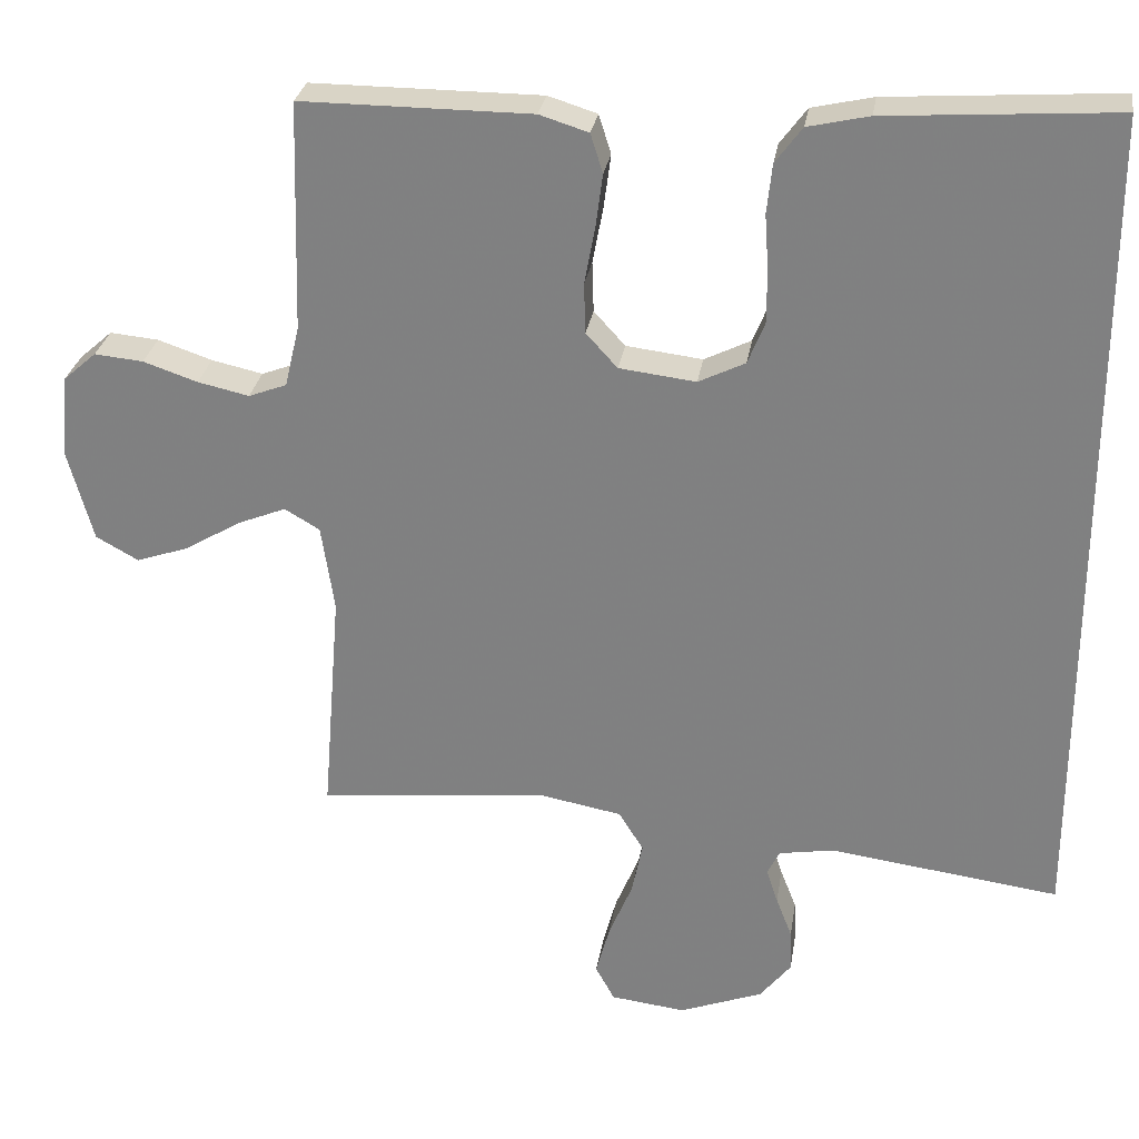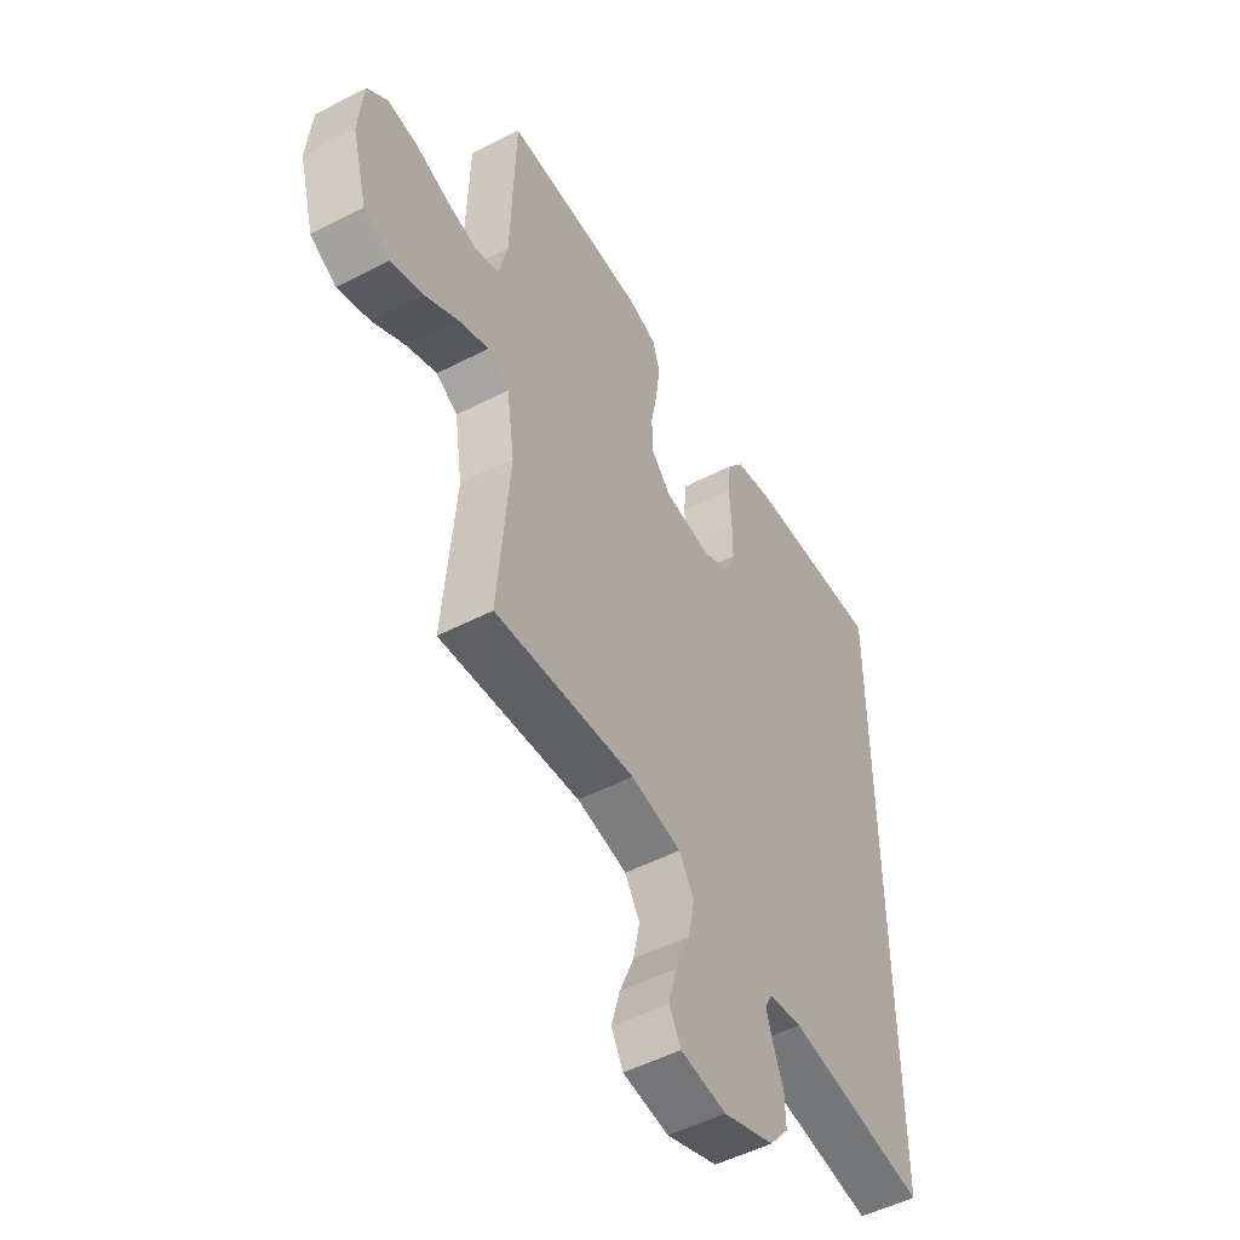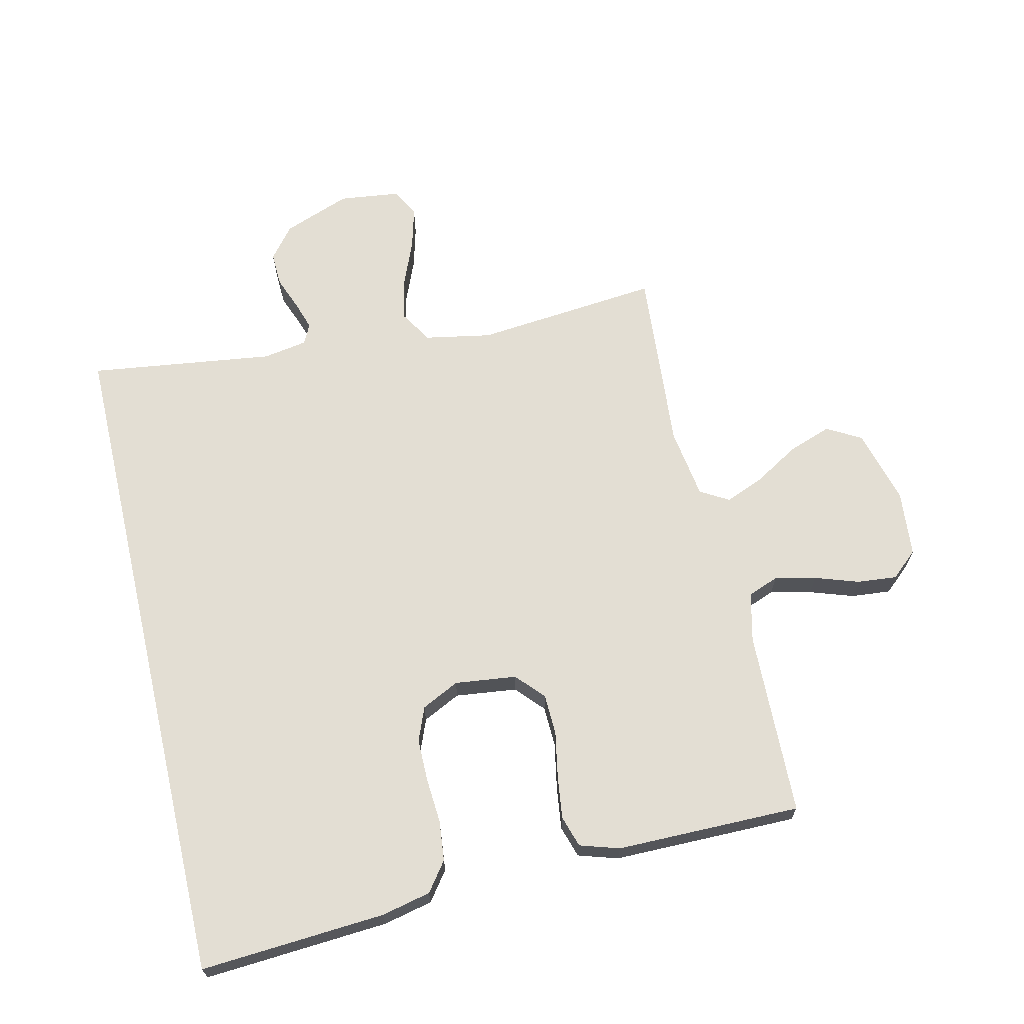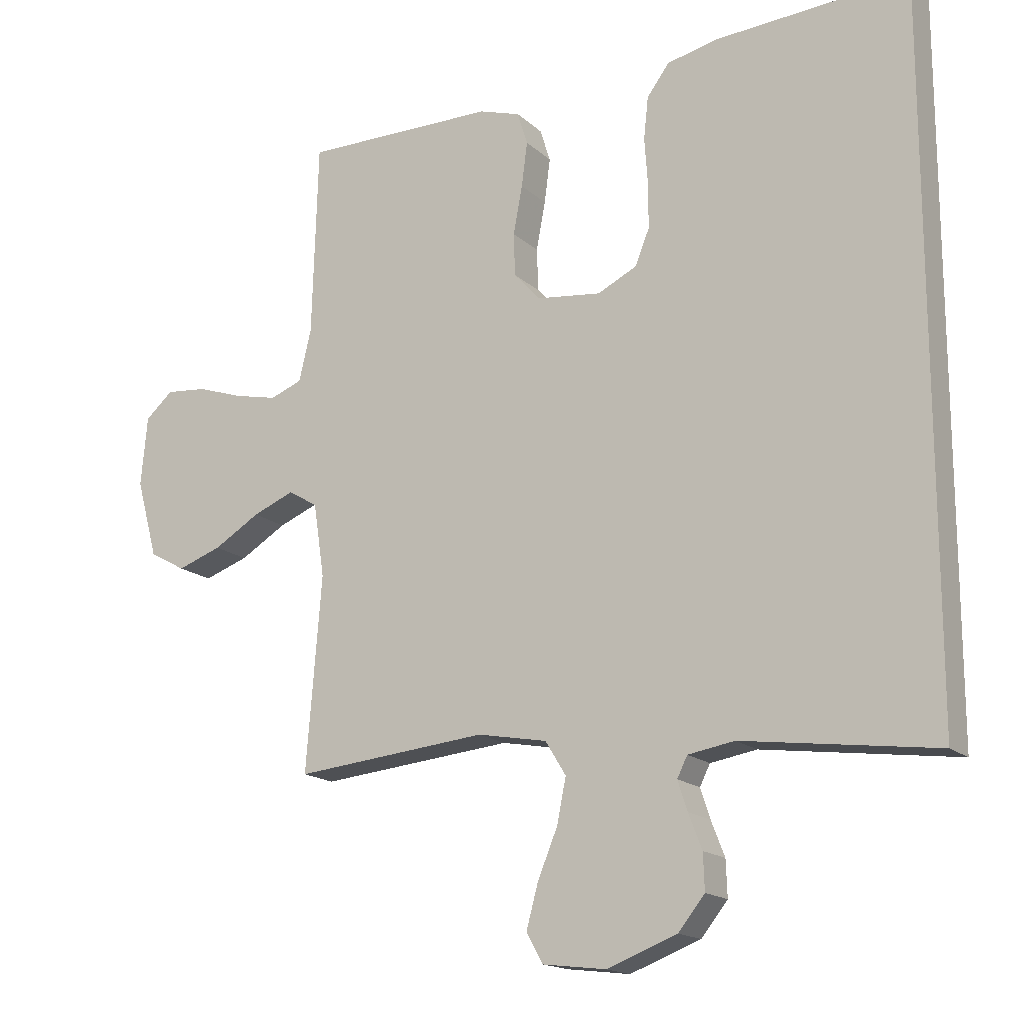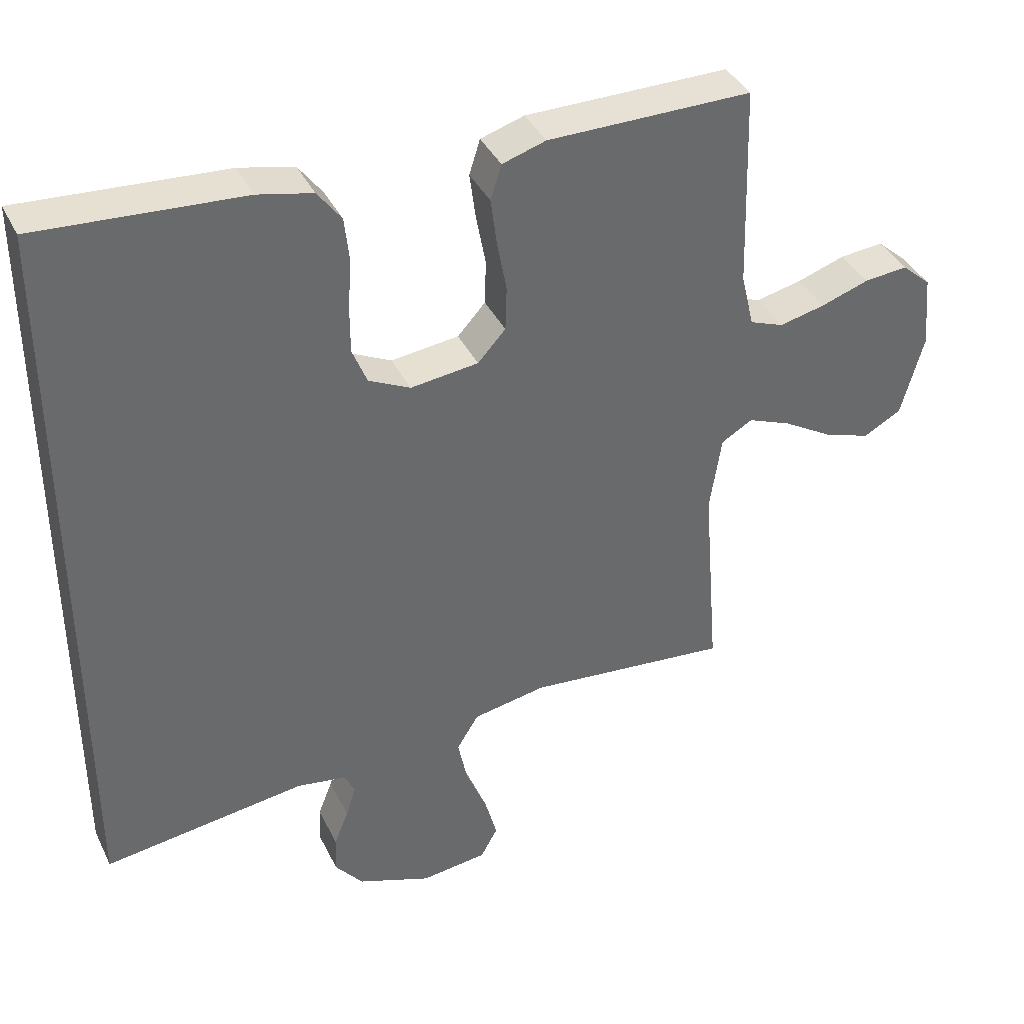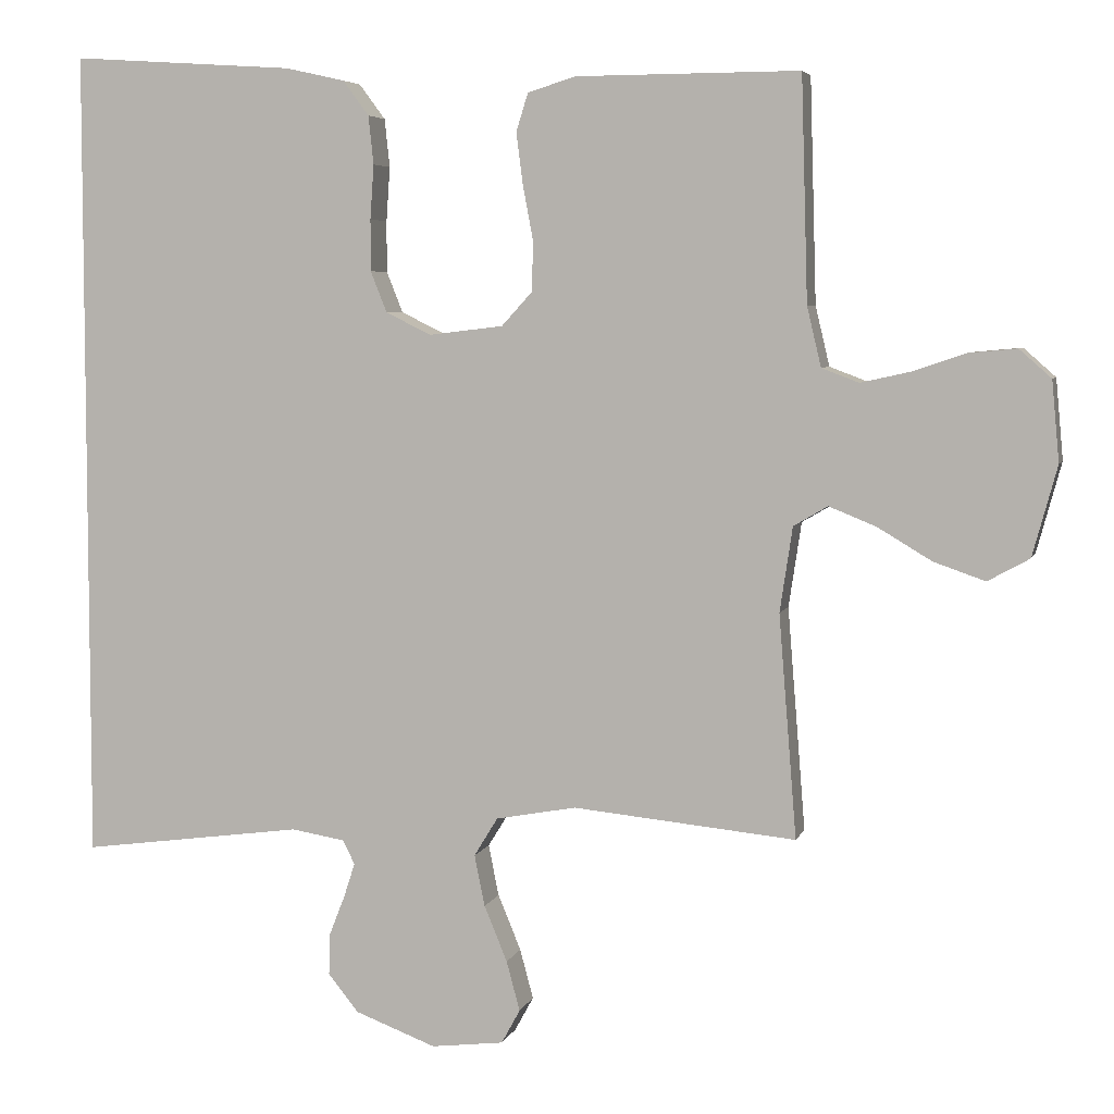
<metadata>
{"format":"obj","ext":"obj","renderer":"f3d","projection":"perspective","resolution":1024,"background":"white","views":[{"elev":28.3,"azim":-171.2,"up":"+Z"},{"elev":-50.9,"azim":119.4,"up":"+Z"},{"elev":67.2,"azim":-13.1,"up":"+Y"},{"elev":-16.5,"azim":-149.8,"up":"+Z"},{"elev":39.0,"azim":-24.1,"up":"+Z"},{"elev":5.3,"azim":14.5,"up":"+Z"}]}
</metadata>
<code>
v 0.5 0.07 -0.5
v 0.2 0.07 -0.471
v 0.092 0.07 -0.491
v 0.06 0.07 -0.543
v 0.074 0.07 -0.612
v 0.105 0.07 -0.687
v 0.123 0.07 -0.754
v 0.098 0.07 -0.8
v 0 0.07 -0.812
v -0.109 0.07 -0.771
v -0.15 0.07 -0.72
v -0.148 0.07 -0.664
v -0.127 0.07 -0.61
v -0.112 0.07 -0.564
v -0.128 0.07 -0.532
v -0.2 0.07 -0.52
v -0.5 0.07 -0.56
v -0.5 0.07 0.538
v -0.2 0.07 0.518
v -0.12 0.07 0.5
v -0.085 0.07 0.453
v -0.078 0.07 0.388
v -0.083 0.07 0.315
v -0.083 0.07 0.246
v -0.061 0.07 0.191
v 0 0.07 0.161
v 0.1 0.07 0.173
v 0.141 0.07 0.218
v 0.143 0.07 0.284
v 0.129 0.07 0.359
v 0.12 0.07 0.428
v 0.136 0.07 0.479
v 0.2 0.07 0.499
v 0.5 0.07 0.5
v 0.509 0.07 0.2
v 0.528 0.07 0.12
v 0.578 0.07 0.101
v 0.645 0.07 0.116
v 0.716 0.07 0.14
v 0.78 0.07 0.146
v 0.823 0.07 0.108
v 0.833 0.07 0
v 0.8 0.07 -0.121
v 0.744 0.07 -0.152
v 0.675 0.07 -0.128
v 0.603 0.07 -0.085
v 0.539 0.07 -0.059
v 0.493 0.07 -0.086
v 0.476 0.07 -0.2
v 0.5 0 -0.5
v 0.2 0 -0.471
v 0.092 0 -0.491
v 0.06 0 -0.543
v 0.074 0 -0.612
v 0.105 0 -0.687
v 0.123 0 -0.754
v 0.098 0 -0.8
v 0 0 -0.812
v -0.109 0 -0.771
v -0.15 0 -0.72
v -0.148 0 -0.664
v -0.127 0 -0.61
v -0.112 0 -0.564
v -0.128 0 -0.532
v -0.2 0 -0.52
v -0.5 0 -0.56
v -0.5 0 0.538
v -0.2 0 0.518
v -0.12 0 0.5
v -0.085 0 0.453
v -0.078 0 0.388
v -0.083 0 0.315
v -0.083 0 0.246
v -0.061 0 0.191
v 0 0 0.161
v 0.1 0 0.173
v 0.141 0 0.218
v 0.143 0 0.284
v 0.129 0 0.359
v 0.12 0 0.428
v 0.136 0 0.479
v 0.2 0 0.499
v 0.5 0 0.5
v 0.509 0 0.2
v 0.528 0 0.12
v 0.578 0 0.101
v 0.645 0 0.116
v 0.716 0 0.14
v 0.78 0 0.146
v 0.823 0 0.108
v 0.833 0 0
v 0.8 0 -0.121
v 0.744 0 -0.152
v 0.675 0 -0.128
v 0.603 0 -0.085
v 0.539 0 -0.059
v 0.493 0 -0.086
v 0.476 0 -0.2
f 44 45 46
f 43 44 46
f 42 43 46
f 41 42 46
f 40 41 46
f 39 40 46
f 38 39 46
f 37 38 46 47
f 36 37 47 48
f 33 34 35
f 32 33 35
f 31 32 35
f 30 31 35
f 29 30 35
f 35 36 48
f 29 35 48
f 28 29 48
f 21 22 23
f 20 21 23
f 19 20 23
f 18 19 23
f 17 18 23
f 16 17 23
f 15 16 23 24
f 14 15 24 25
f 11 12 13
f 10 11 13
f 9 10 13
f 8 9 13
f 7 8 13
f 6 7 13
f 5 6 13
f 4 5 13 14
f 14 25 26
f 4 14 26
f 3 4 26
f 49 1 2
f 49 2 3
f 48 49 3
f 28 48 3
f 27 28 3
f 3 26 27
f 95 94 93
f 95 93 92
f 95 92 91
f 95 91 90
f 95 90 89
f 95 89 88
f 95 88 87
f 96 95 87 86
f 97 96 86 85
f 84 83 82
f 84 82 81
f 84 81 80
f 84 80 79
f 84 79 78
f 97 85 84
f 97 84 78
f 97 78 77
f 72 71 70
f 72 70 69
f 72 69 68
f 72 68 67
f 72 67 66
f 72 66 65
f 73 72 65 64
f 74 73 64 63
f 62 61 60
f 62 60 59
f 62 59 58
f 62 58 57
f 62 57 56
f 62 56 55
f 62 55 54
f 63 62 54 53
f 75 74 63
f 75 63 53
f 75 53 52
f 51 50 98
f 52 51 98
f 52 98 97
f 52 97 77
f 52 77 76
f 76 75 52
f 1 50 51 2
f 2 51 52 3
f 3 52 53 4
f 4 53 54 5
f 5 54 55 6
f 6 55 56 7
f 7 56 57 8
f 8 57 58 9
f 9 58 59 10
f 10 59 60 11
f 11 60 61 12
f 12 61 62 13
f 13 62 63 14
f 14 63 64 15
f 15 64 65 16
f 16 65 66 17
f 17 66 67 18
f 18 67 68 19
f 19 68 69 20
f 20 69 70 21
f 21 70 71 22
f 22 71 72 23
f 23 72 73 24
f 24 73 74 25
f 25 74 75 26
f 26 75 76 27
f 27 76 77 28
f 28 77 78 29
f 29 78 79 30
f 30 79 80 31
f 31 80 81 32
f 32 81 82 33
f 33 82 83 34
f 34 83 84 35
f 35 84 85 36
f 36 85 86 37
f 37 86 87 38
f 38 87 88 39
f 39 88 89 40
f 40 89 90 41
f 41 90 91 42
f 42 91 92 43
f 43 92 93 44
f 44 93 94 45
f 45 94 95 46
f 46 95 96 47
f 47 96 97 48
f 48 97 98 49
f 49 98 50 1

</code>
